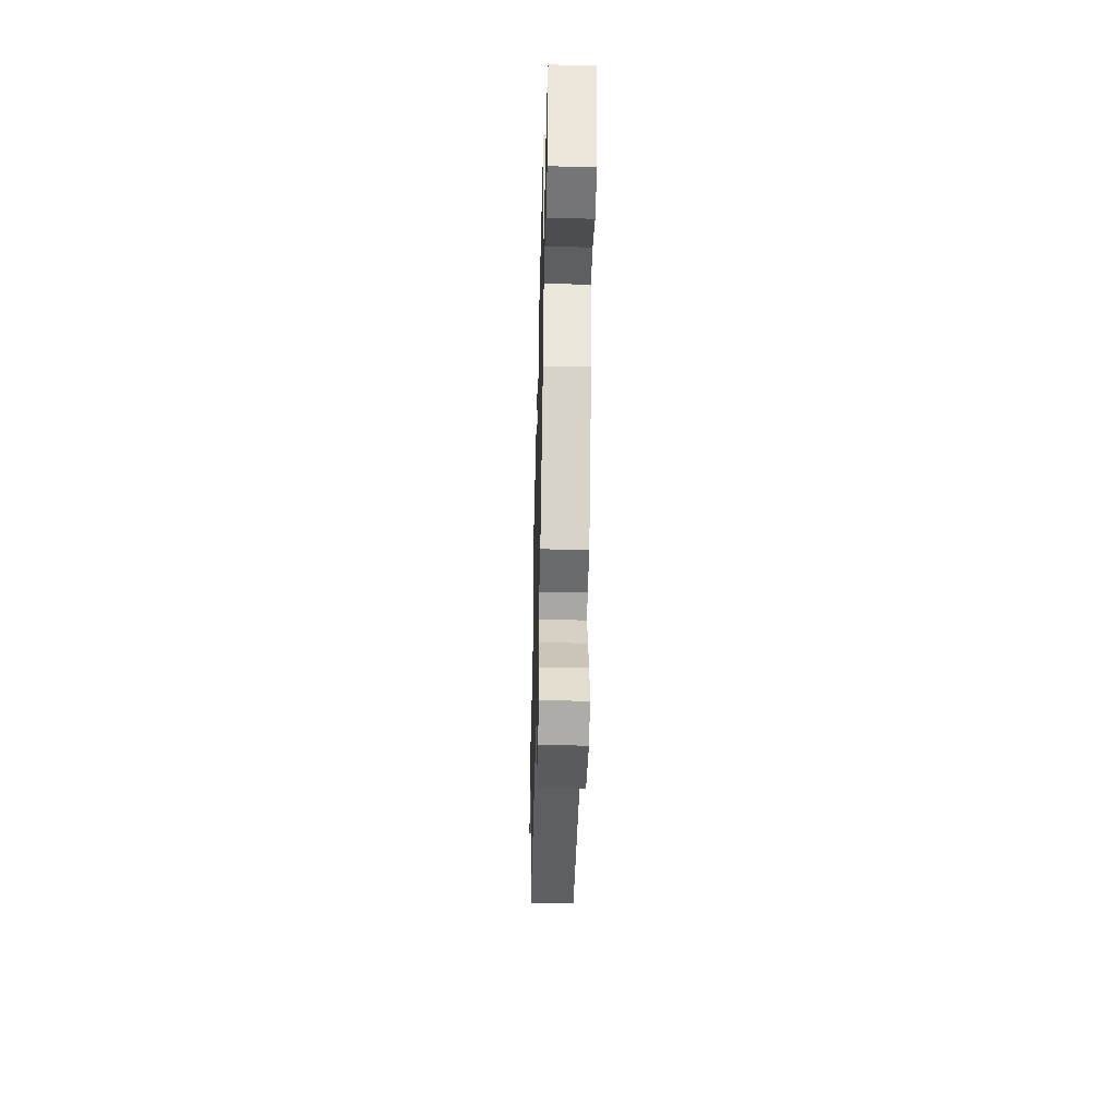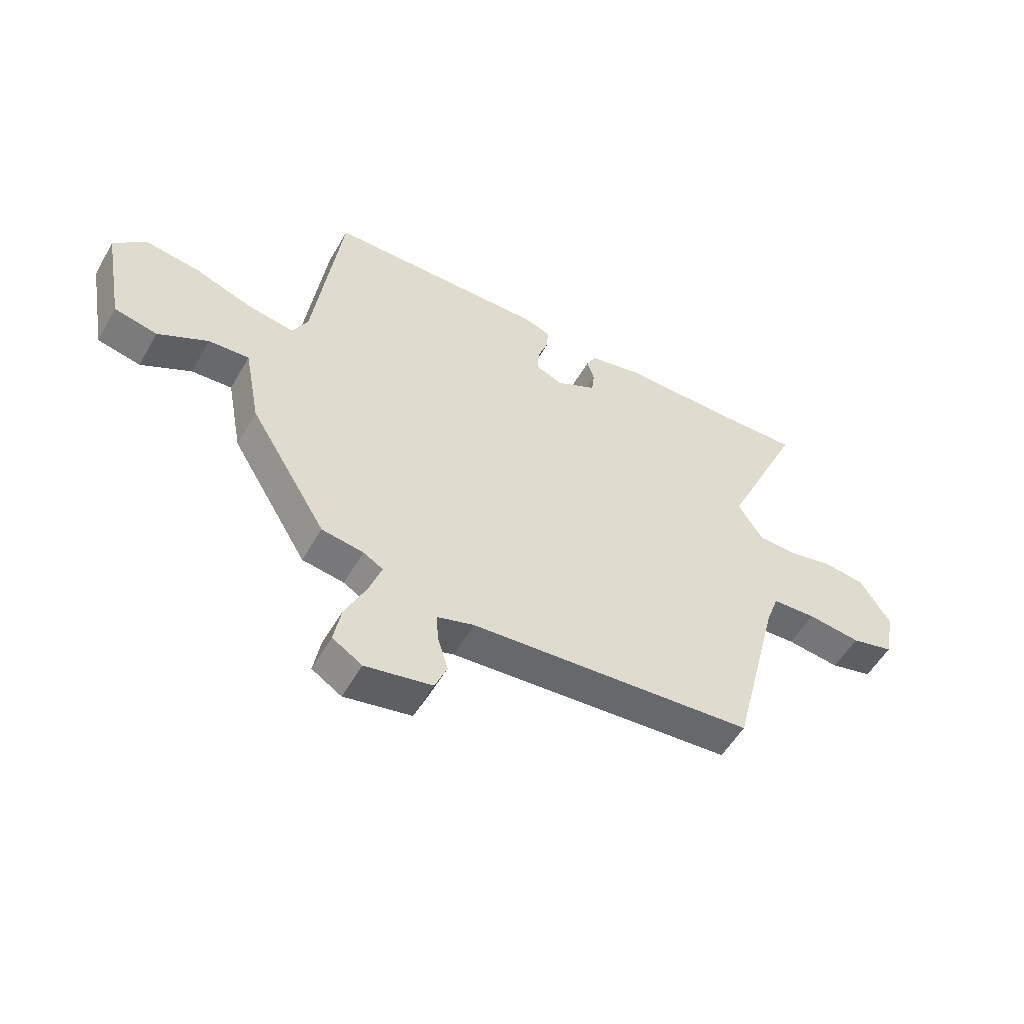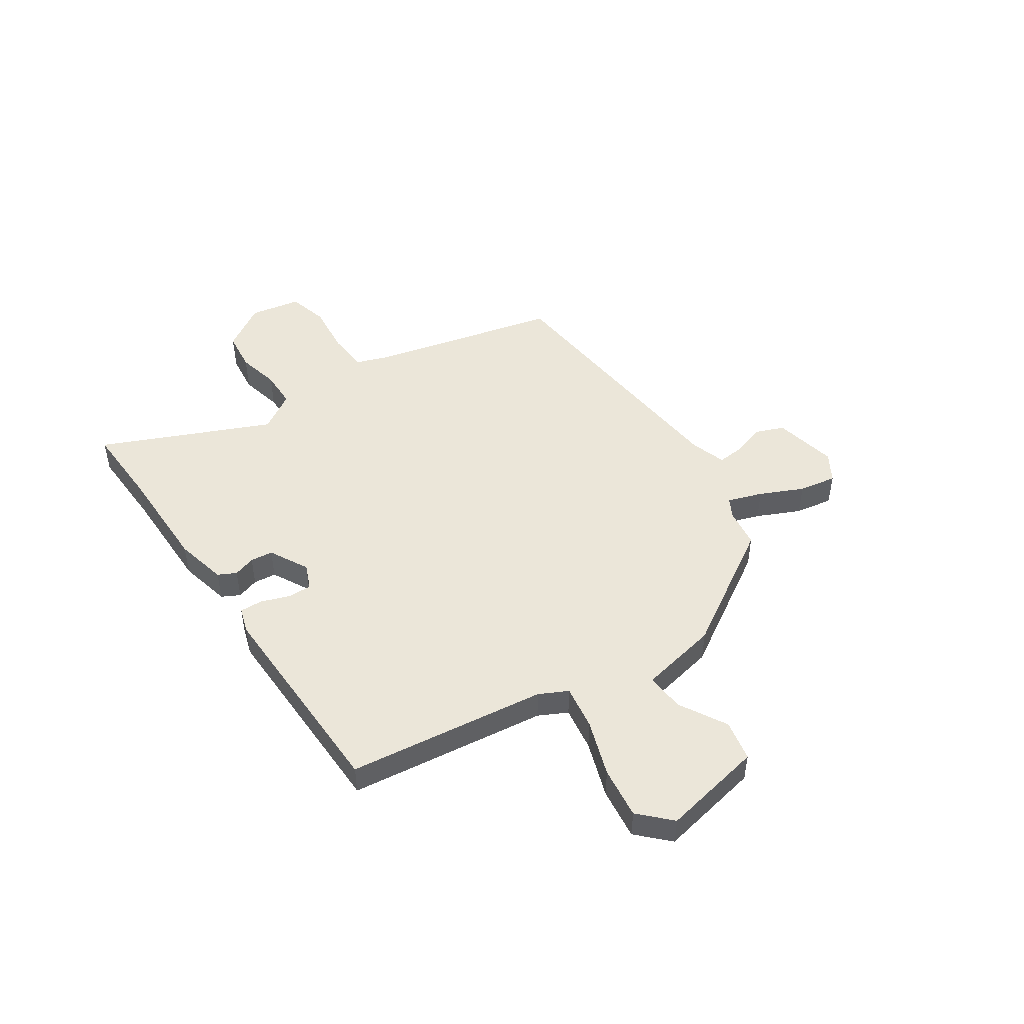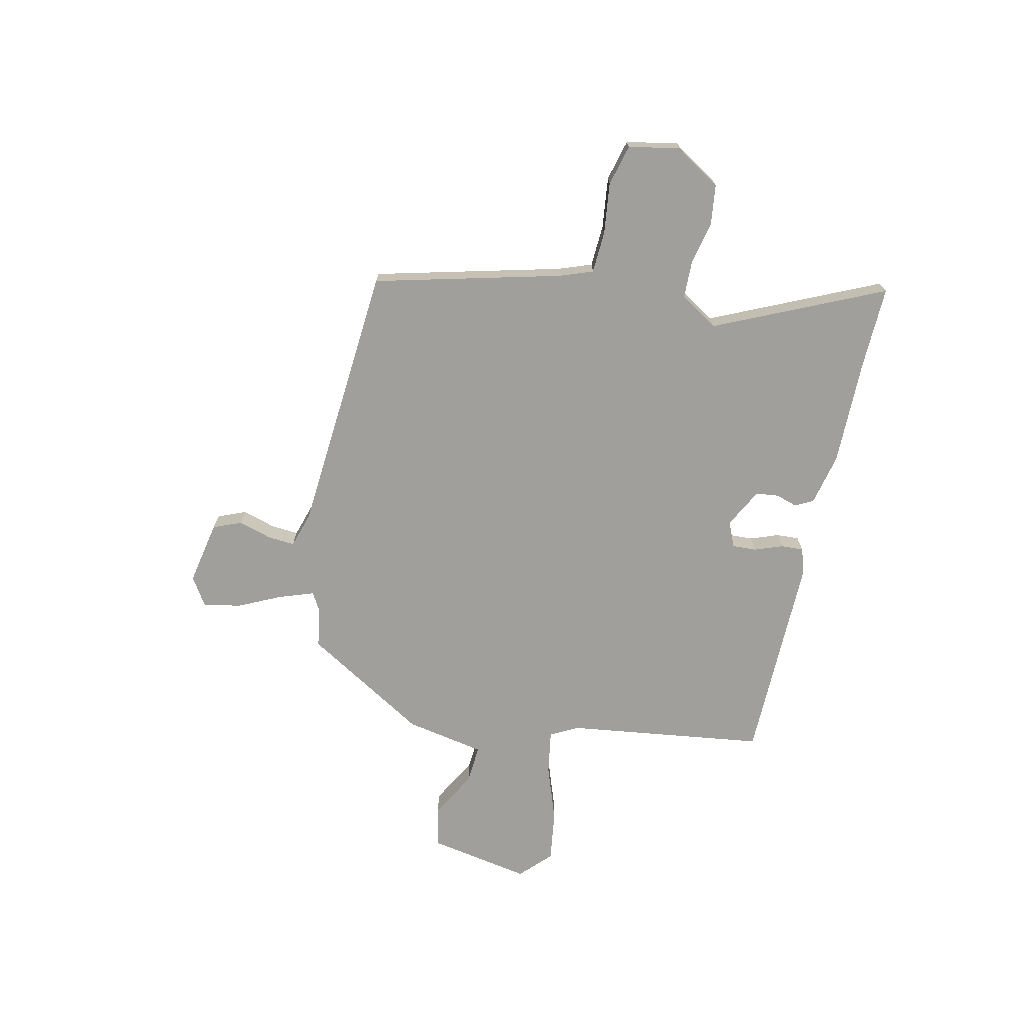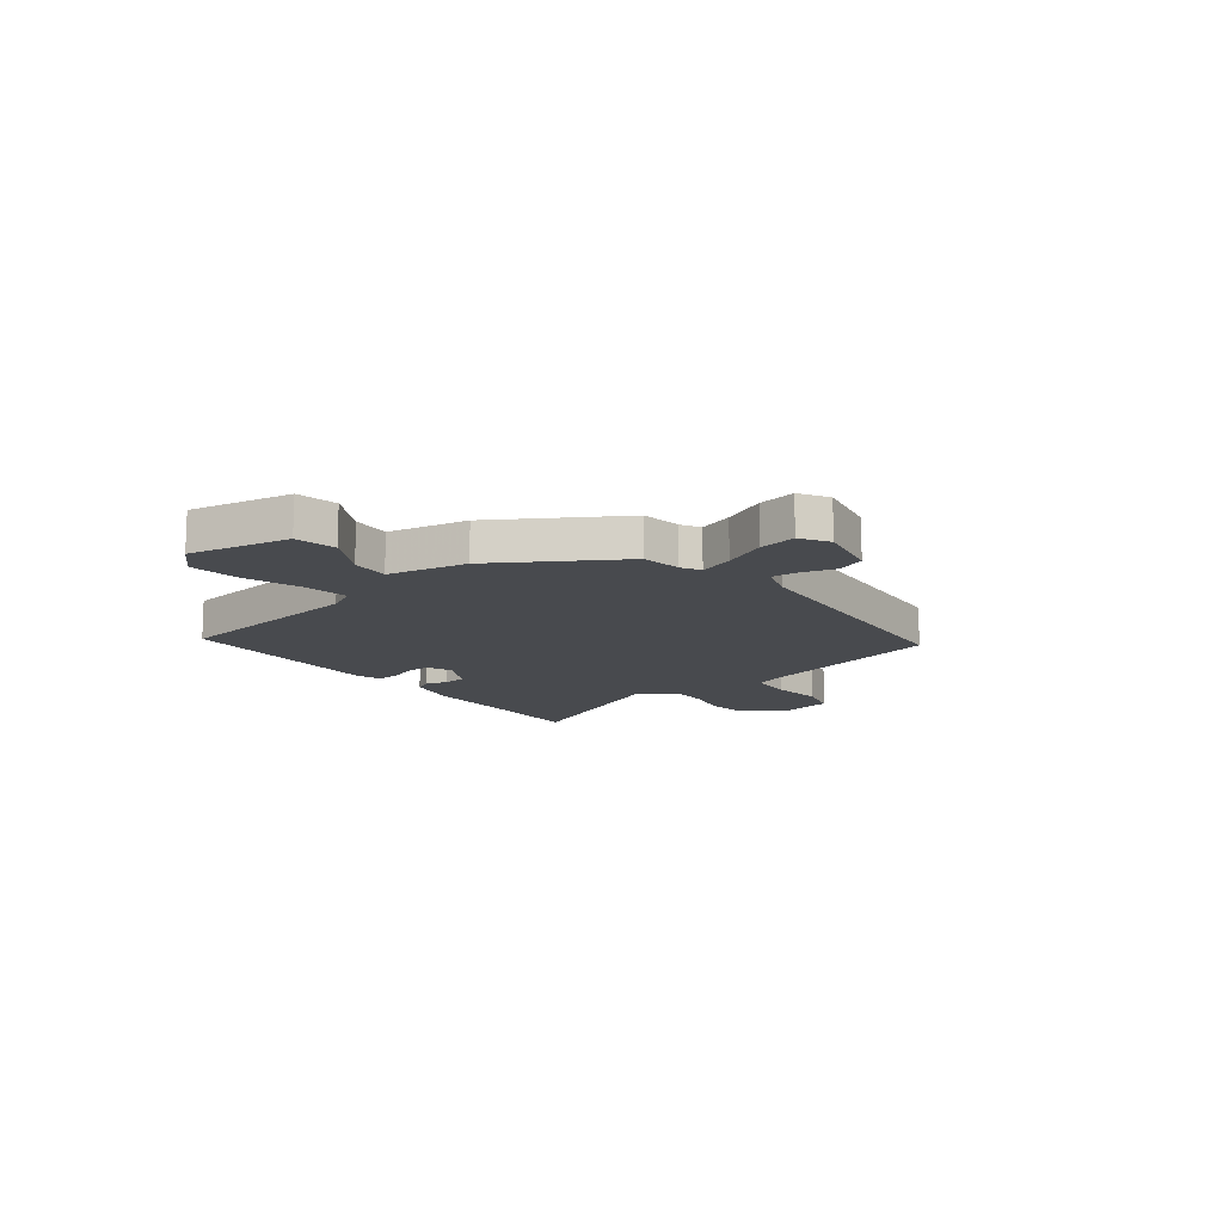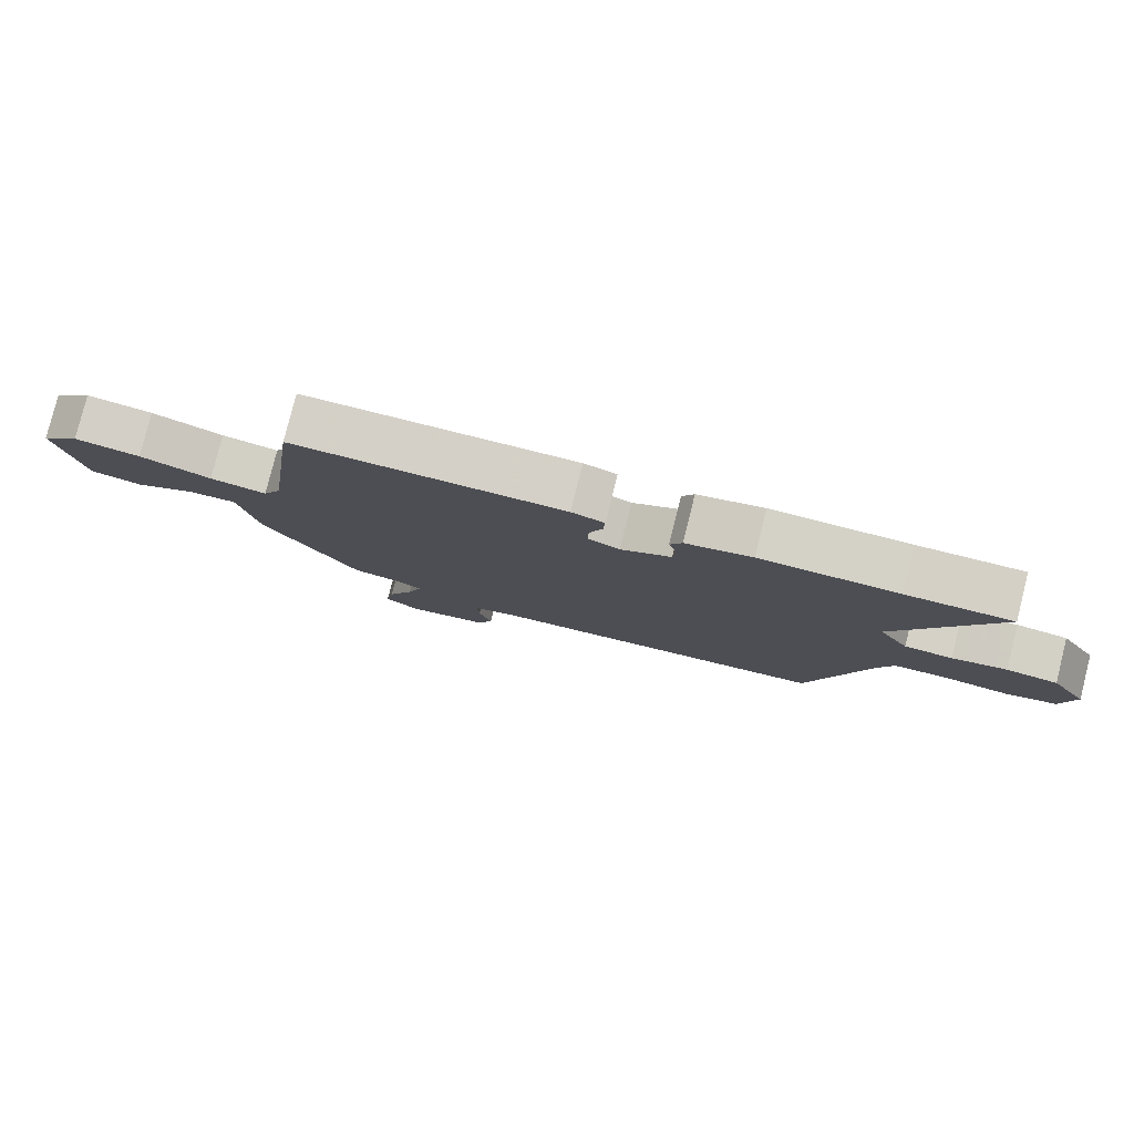
<metadata>
{"format":"obj","ext":"obj","renderer":"f3d","projection":"perspective","resolution":1024,"background":"white","views":[{"elev":-44.3,"azim":88.6,"up":"+Z"},{"elev":-54.3,"azim":150.6,"up":"+Z"},{"elev":47.9,"azim":55.4,"up":"+Y"},{"elev":-71.2,"azim":-102.5,"up":"+Y"},{"elev":-13.3,"azim":127.1,"up":"+Y"},{"elev":79.8,"azim":-165.9,"up":"+Z"}]}
</metadata>
<code>
v 0.407 0.07 0.497
v 0.458 0.07 0.118
v 0.486 0.07 0.064
v 0.571 0.07 0.078
v 0.678 0.07 0.116
v 0.777 0.07 0.13
v 0.835 0.07 0.074
v 0.799 0.07 -0.121
v 0.721 0.07 -0.138
v 0.63 0.07 -0.088
v 0.556 0.07 -0.083
v 0.527 0.07 -0.235
v 0.386 0.07 -0.469
v 0.31 0.07 -0.481
v 0.274 0.07 -0.502
v 0.297 0.07 -0.568
v 0.336 0.07 -0.65
v 0.349 0.07 -0.722
v 0.295 0.07 -0.756
v 0.173 0.07 -0.732
v 0.151 0.07 -0.678
v 0.17 0.07 -0.615
v 0.174 0.07 -0.563
v 0.106 0.07 -0.542
v -0.414 0.07 -0.501
v -0.504 0.07 -0.144
v -0.527 0.07 -0.081
v -0.607 0.07 -0.077
v -0.705 0.07 -0.089
v -0.783 0.07 -0.069
v -0.802 0.07 0.028
v -0.747 0.07 0.116
v -0.67 0.07 0.126
v -0.588 0.07 0.108
v -0.516 0.07 0.11
v -0.471 0.07 0.183
v -0.616 0.07 0.503
v -0.459 0.07 0.499
v -0.254 0.07 0.501
v -0.155 0.07 0.479
v -0.137 0.07 0.445
v -0.15 0.07 0.403
v -0.145 0.07 0.36
v -0.07 0.07 0.321
v -0.022 0.07 0.342
v -0.024 0.07 0.388
v -0.044 0.07 0.442
v -0.046 0.07 0.485
v 0.003 0.07 0.501
v 0.407 0 0.497
v 0.458 0 0.118
v 0.486 0 0.064
v 0.571 0 0.078
v 0.678 0 0.116
v 0.777 0 0.13
v 0.835 0 0.074
v 0.799 0 -0.121
v 0.721 0 -0.138
v 0.63 0 -0.088
v 0.556 0 -0.083
v 0.527 0 -0.235
v 0.386 0 -0.469
v 0.31 0 -0.481
v 0.274 0 -0.502
v 0.297 0 -0.568
v 0.336 0 -0.65
v 0.349 0 -0.722
v 0.295 0 -0.756
v 0.173 0 -0.732
v 0.151 0 -0.678
v 0.17 0 -0.615
v 0.174 0 -0.563
v 0.106 0 -0.542
v -0.414 0 -0.501
v -0.504 0 -0.144
v -0.527 0 -0.081
v -0.607 0 -0.077
v -0.705 0 -0.089
v -0.783 0 -0.069
v -0.802 0 0.028
v -0.747 0 0.116
v -0.67 0 0.126
v -0.588 0 0.108
v -0.516 0 0.11
v -0.471 0 0.183
v -0.616 0 0.503
v -0.459 0 0.499
v -0.254 0 0.501
v -0.155 0 0.479
v -0.137 0 0.445
v -0.15 0 0.403
v -0.145 0 0.36
v -0.07 0 0.321
v -0.022 0 0.342
v -0.024 0 0.388
v -0.044 0 0.442
v -0.046 0 0.485
v 0.003 0 0.501
f 46 47 48 49
f 45 46 49 1
f 44 45 1 2
f 39 40 41 42
f 38 39 42 43
f 36 37 38 43
f 35 36 43 44
f 31 32 33 34
f 31 34 35
f 28 29 30 31
f 27 28 31 35
f 26 27 35 44
f 24 25 26 44
f 19 20 21 22
f 19 22 23
f 16 17 18 19
f 15 16 19 23
f 11 12 13 14
f 11 14 15
f 7 8 9 10
f 7 10 11
f 4 5 6 7
f 3 4 7 11
f 15 23 24 44
f 11 15 44
f 2 3 11 44
f 98 97 96 95
f 50 98 95 94
f 51 50 94 93
f 91 90 89 88
f 92 91 88 87
f 92 87 86 85
f 93 92 85 84
f 83 82 81 80
f 84 83 80
f 80 79 78 77
f 84 80 77 76
f 93 84 76 75
f 93 75 74 73
f 71 70 69 68
f 72 71 68
f 68 67 66 65
f 72 68 65 64
f 63 62 61 60
f 64 63 60
f 59 58 57 56
f 60 59 56
f 56 55 54 53
f 60 56 53 52
f 93 73 72 64
f 93 64 60
f 93 60 52 51
f 1 50 51 2
f 2 51 52 3
f 3 52 53 4
f 4 53 54 5
f 5 54 55 6
f 6 55 56 7
f 7 56 57 8
f 8 57 58 9
f 9 58 59 10
f 10 59 60 11
f 11 60 61 12
f 12 61 62 13
f 13 62 63 14
f 14 63 64 15
f 15 64 65 16
f 16 65 66 17
f 17 66 67 18
f 18 67 68 19
f 19 68 69 20
f 20 69 70 21
f 21 70 71 22
f 22 71 72 23
f 23 72 73 24
f 24 73 74 25
f 25 74 75 26
f 26 75 76 27
f 27 76 77 28
f 28 77 78 29
f 29 78 79 30
f 30 79 80 31
f 31 80 81 32
f 32 81 82 33
f 33 82 83 34
f 34 83 84 35
f 35 84 85 36
f 36 85 86 37
f 37 86 87 38
f 38 87 88 39
f 39 88 89 40
f 40 89 90 41
f 41 90 91 42
f 42 91 92 43
f 43 92 93 44
f 44 93 94 45
f 45 94 95 46
f 46 95 96 47
f 47 96 97 48
f 48 97 98 49
f 49 98 50 1

</code>
